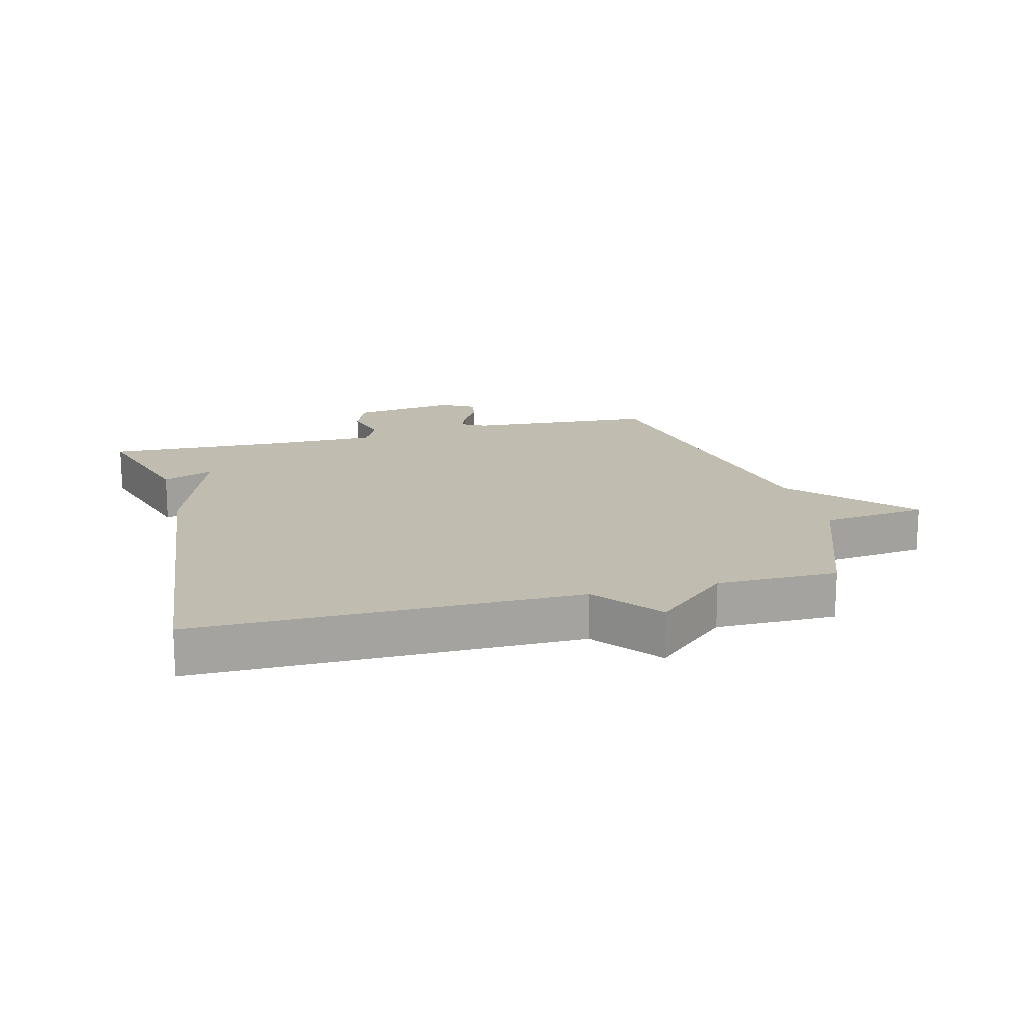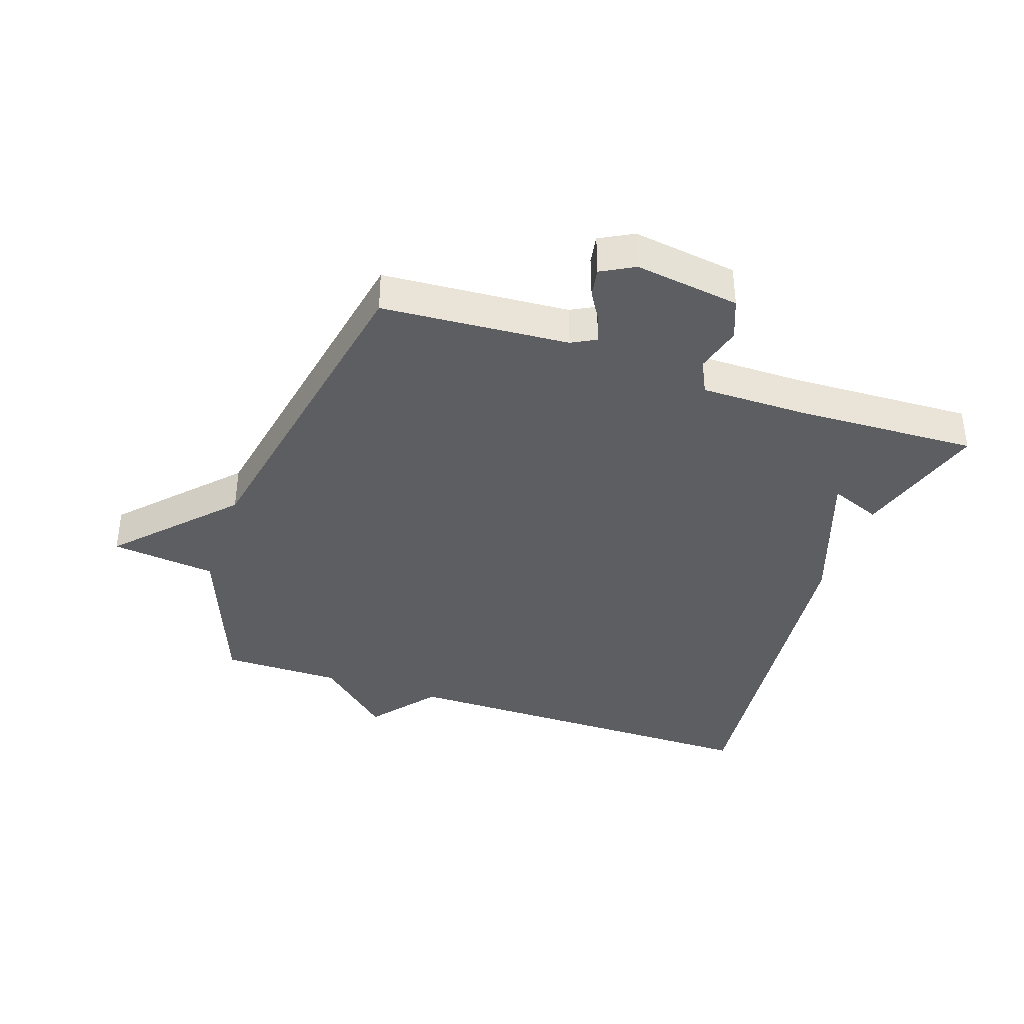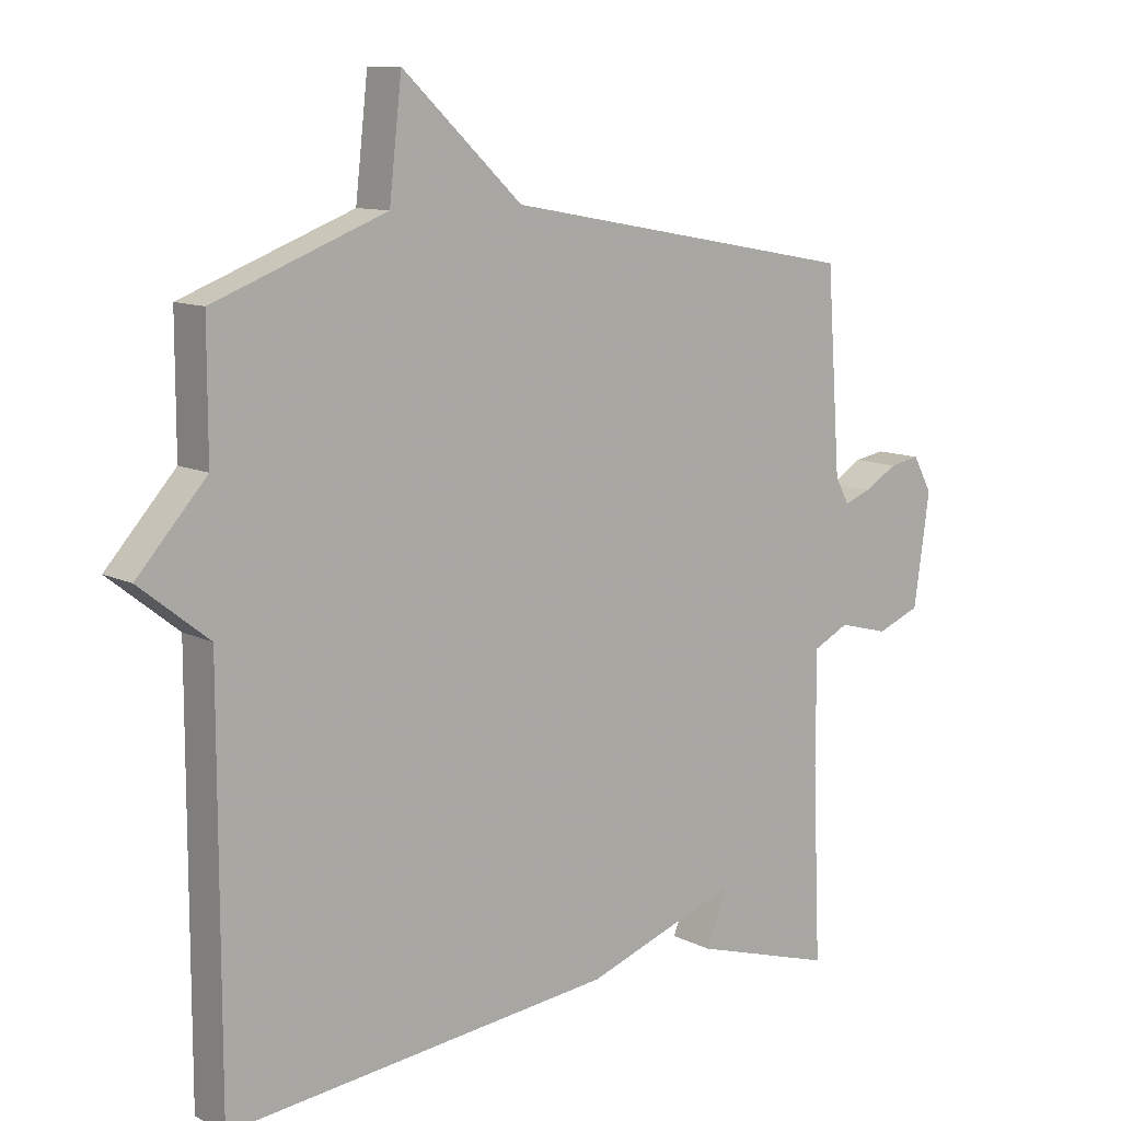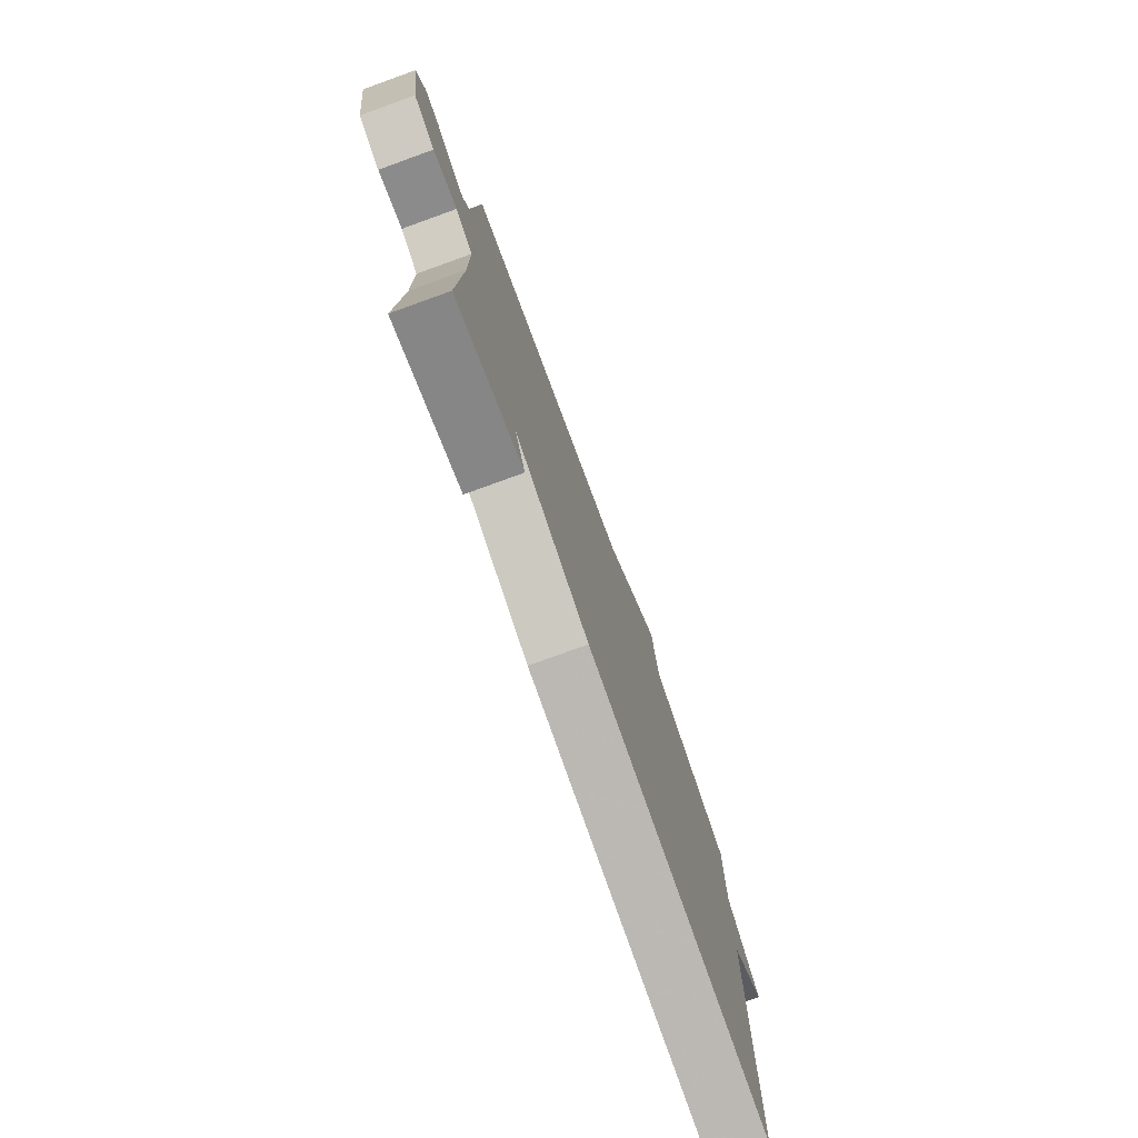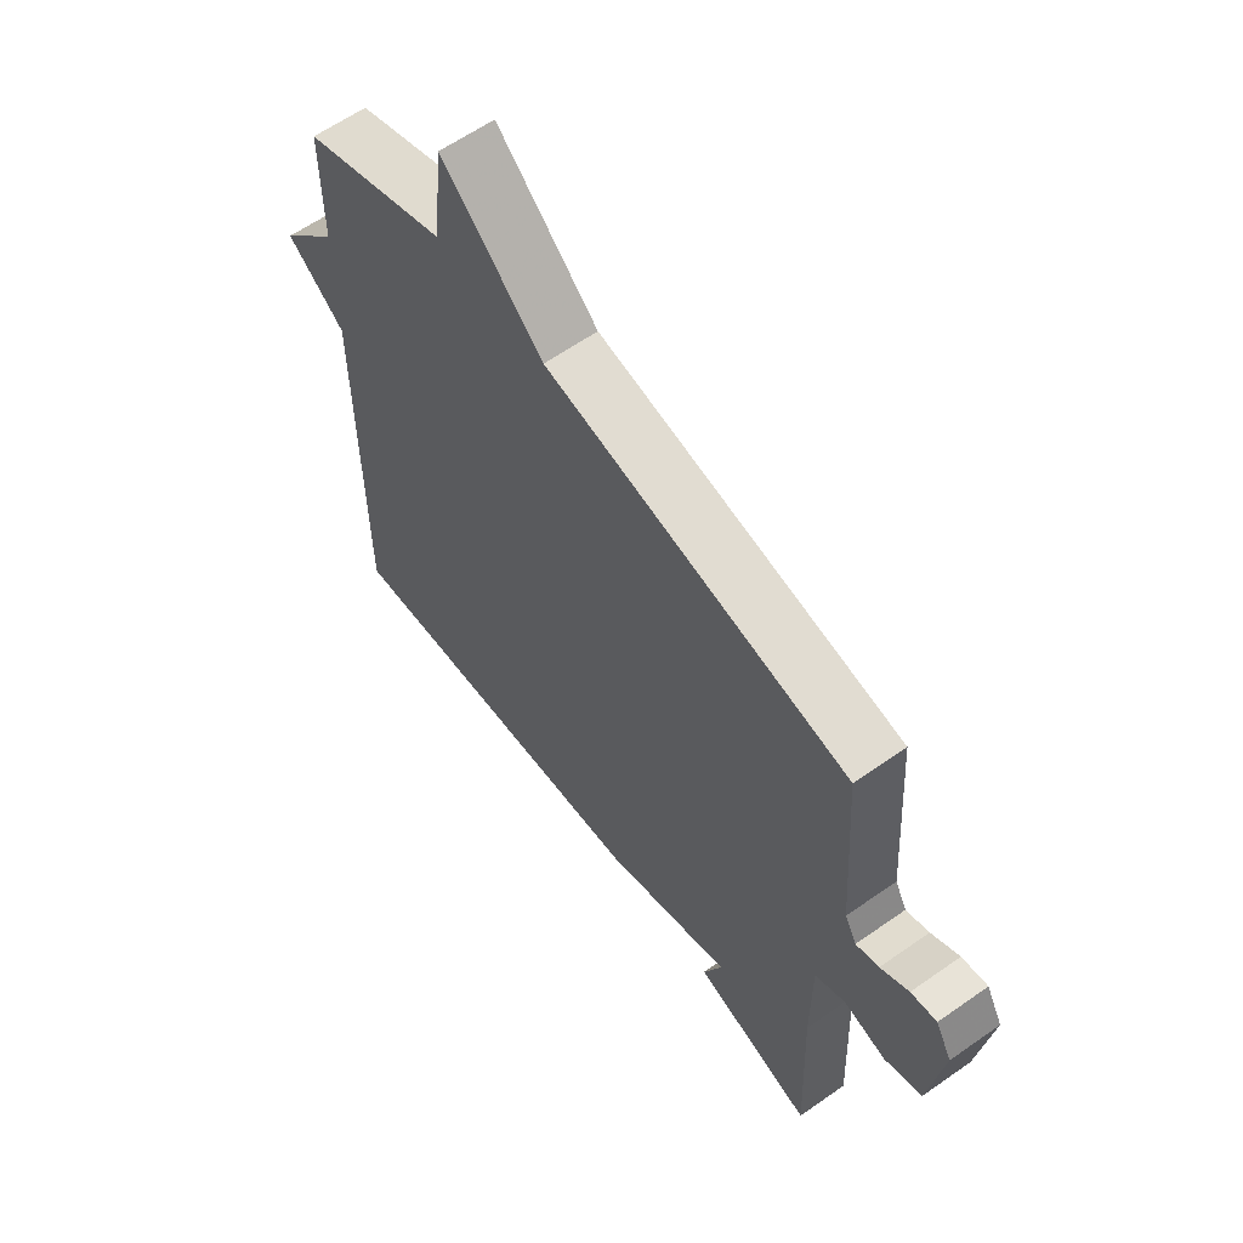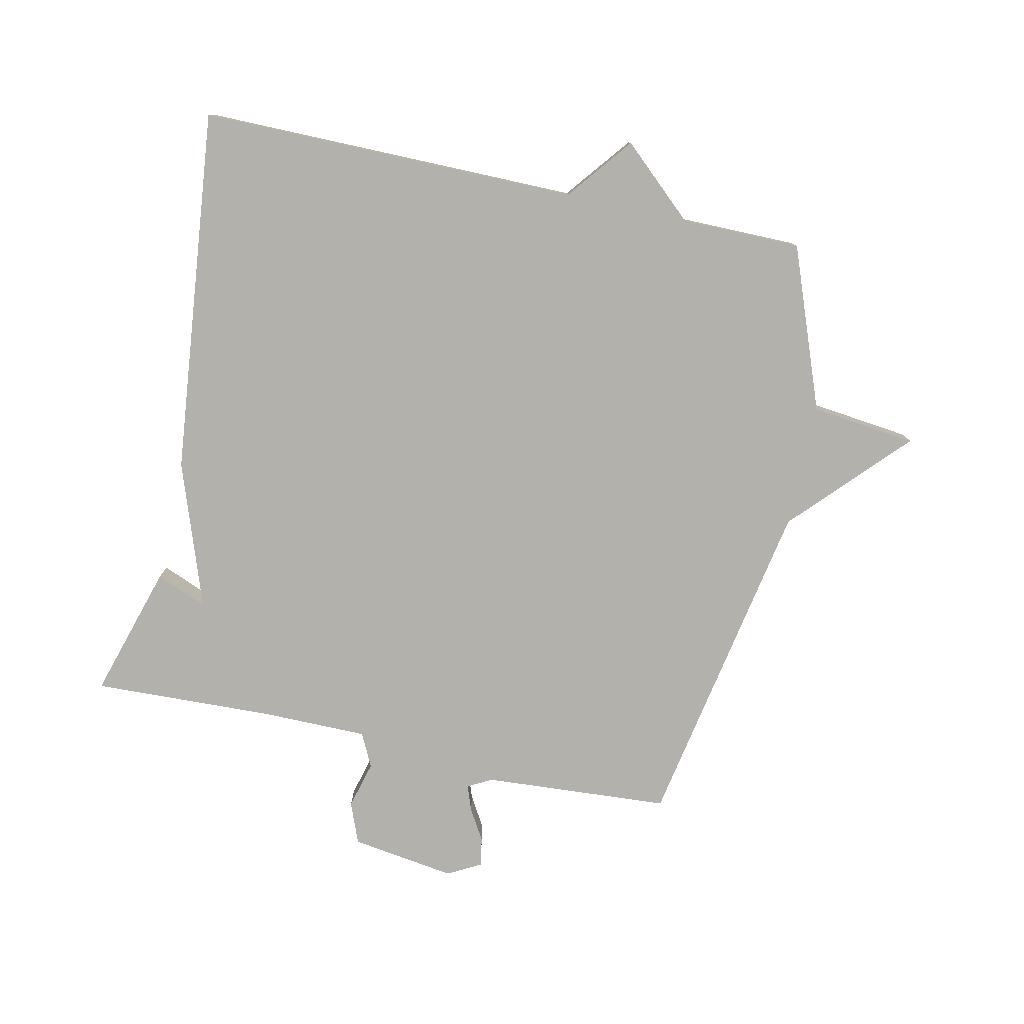
<metadata>
{"format":"obj","ext":"obj","renderer":"f3d","projection":"perspective","resolution":1024,"background":"white","views":[{"elev":16.6,"azim":-104.6,"up":"+Y"},{"elev":-38.2,"azim":71.1,"up":"+Y"},{"elev":10.7,"azim":-39.2,"up":"+Z"},{"elev":-77.4,"azim":109.9,"up":"+Z"},{"elev":61.4,"azim":54.4,"up":"+Z"},{"elev":-78.9,"azim":-102.4,"up":"+Y"}]}
</metadata>
<code>
v -0.5 0.07 0.5
v -0.24 0.07 0.599
v -0.221 0.07 0.768
v -0.04 0.07 0.599
v 0.5 0.07 0.5
v 0.521 0.07 0.201
v 0.542 0.07 0.162
v 0.583 0.07 0.177
v 0.633 0.07 0.207
v 0.679 0.07 0.215
v 0.708 0.07 0.162
v 0.684 0.07 -0.006
v 0.618 0.07 -0.032
v 0.542 0.07 -0.012
v 0.488 0.07 -0.039
v 0.488 0.07 -0.209
v 0.5 0.07 -0.5
v 0.286 0.07 -0.436
v 0.319 0.07 -0.354
v 0.086 0.07 -0.436
v -0.5 0.07 -0.5
v -0.5 0.07 0.108
v -0.605 0.07 0.191
v -0.5 0.07 0.308
v -0.5 0 0.5
v -0.24 0 0.599
v -0.221 0 0.768
v -0.04 0 0.599
v 0.5 0 0.5
v 0.521 0 0.201
v 0.542 0 0.162
v 0.583 0 0.177
v 0.633 0 0.207
v 0.679 0 0.215
v 0.708 0 0.162
v 0.684 0 -0.006
v 0.618 0 -0.032
v 0.542 0 -0.012
v 0.488 0 -0.039
v 0.488 0 -0.209
v 0.5 0 -0.5
v 0.286 0 -0.436
v 0.319 0 -0.354
v 0.086 0 -0.436
v -0.5 0 -0.5
v -0.5 0 0.108
v -0.605 0 0.191
v -0.5 0 0.308
f 22 23 24
f 19 20 21 22
f 19 22 24
f 16 17 18 19
f 24 1 2
f 19 24 2
f 16 19 2
f 15 16 2
f 12 13 14
f 11 12 14
f 10 11 14
f 9 10 14
f 8 9 14
f 7 8 14 15
f 6 7 15 2
f 4 5 6 2
f 2 3 4
f 48 47 46
f 46 45 44 43
f 48 46 43
f 43 42 41 40
f 26 25 48
f 26 48 43
f 26 43 40
f 26 40 39
f 38 37 36
f 38 36 35
f 38 35 34
f 38 34 33
f 38 33 32
f 39 38 32 31
f 26 39 31 30
f 26 30 29 28
f 28 27 26
f 1 25 26 2
f 2 26 27 3
f 3 27 28 4
f 4 28 29 5
f 5 29 30 6
f 6 30 31 7
f 7 31 32 8
f 8 32 33 9
f 9 33 34 10
f 10 34 35 11
f 11 35 36 12
f 12 36 37 13
f 13 37 38 14
f 14 38 39 15
f 15 39 40 16
f 16 40 41 17
f 17 41 42 18
f 18 42 43 19
f 19 43 44 20
f 20 44 45 21
f 21 45 46 22
f 22 46 47 23
f 23 47 48 24
f 24 48 25 1

</code>
